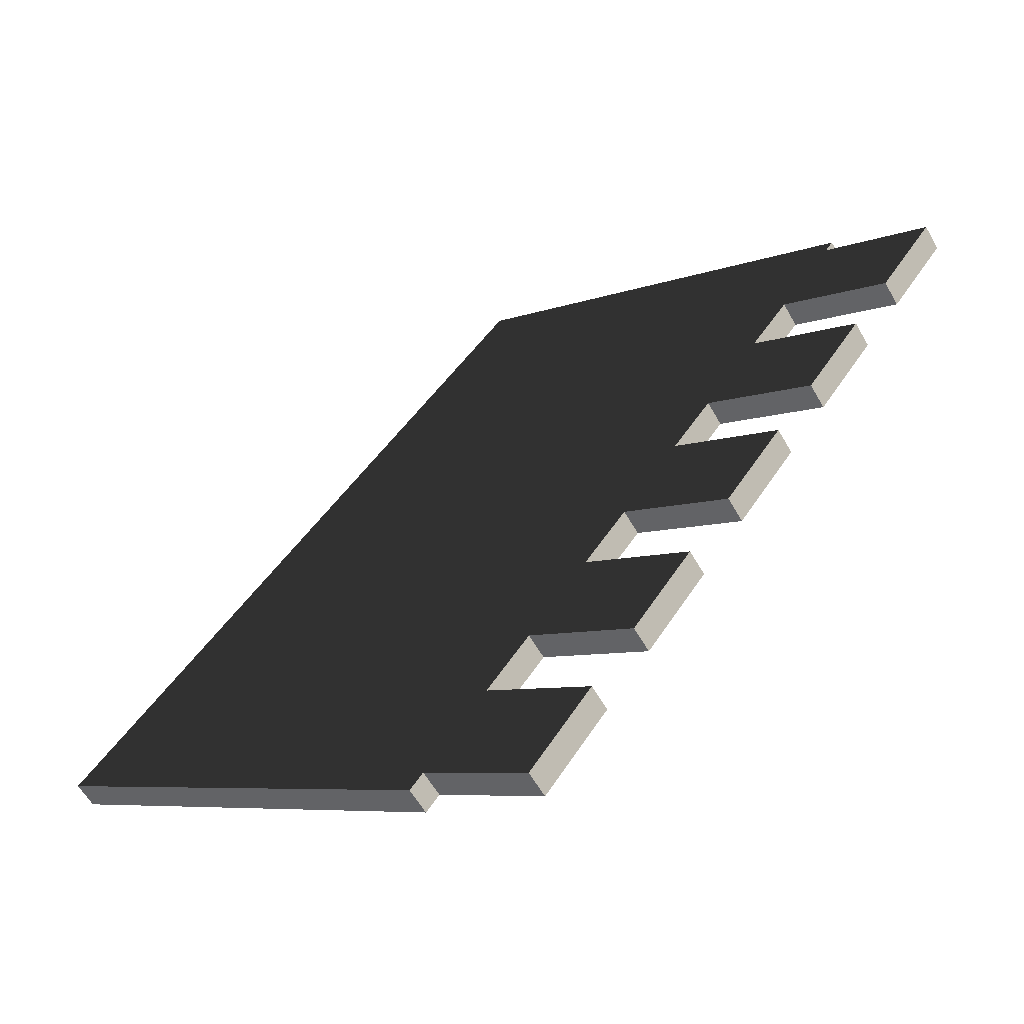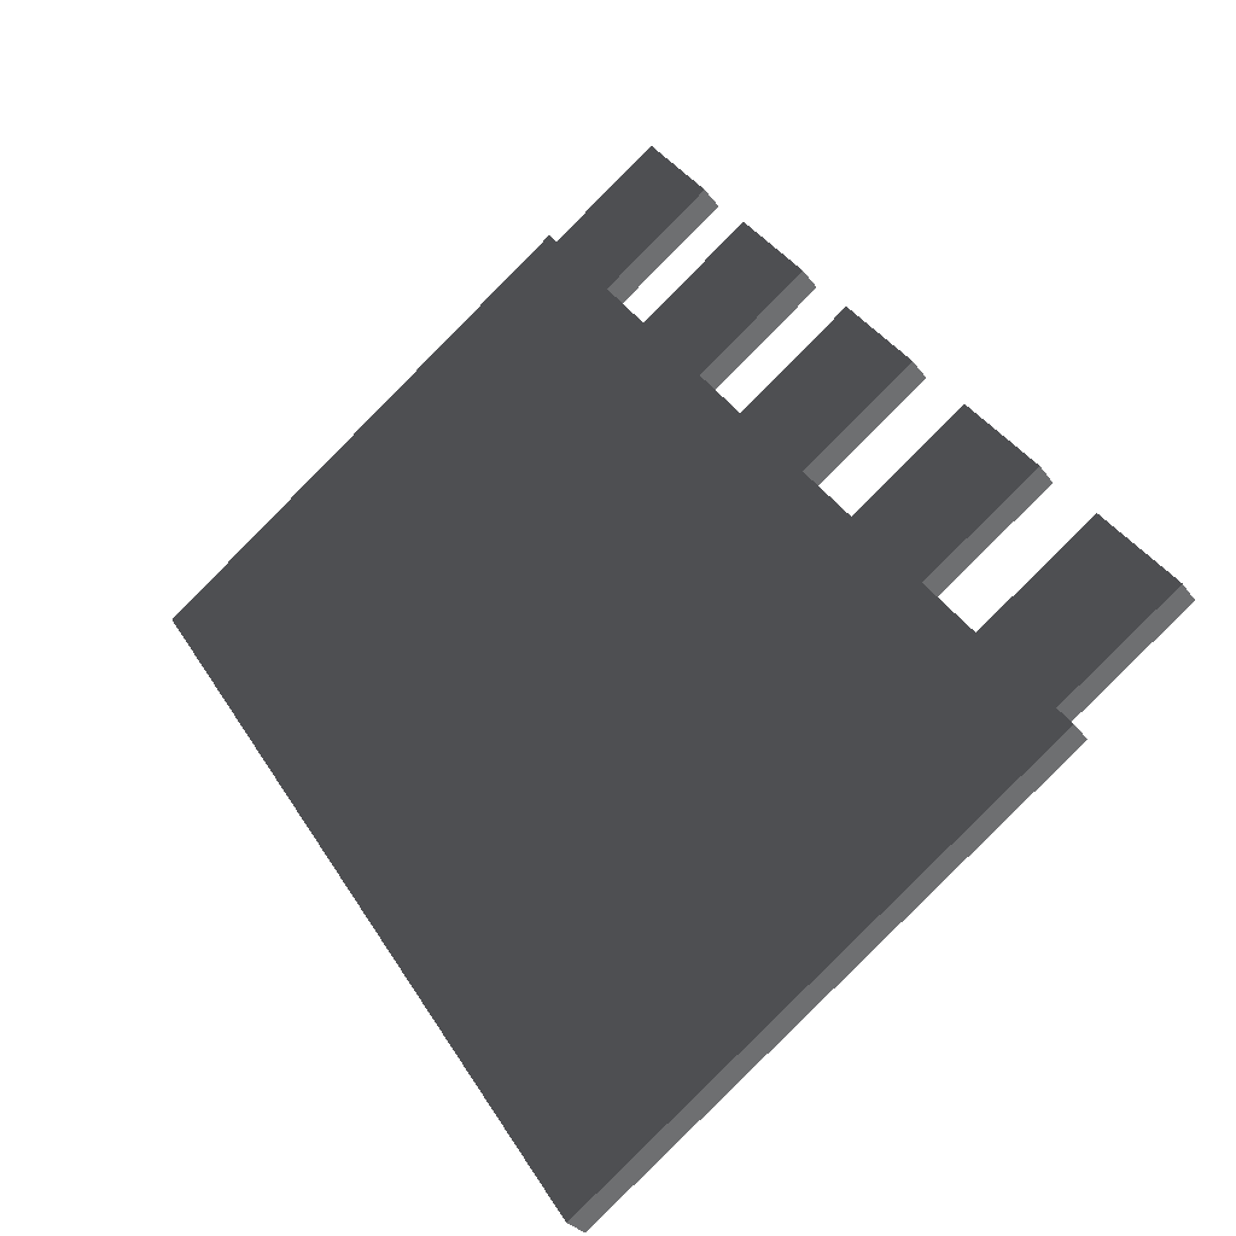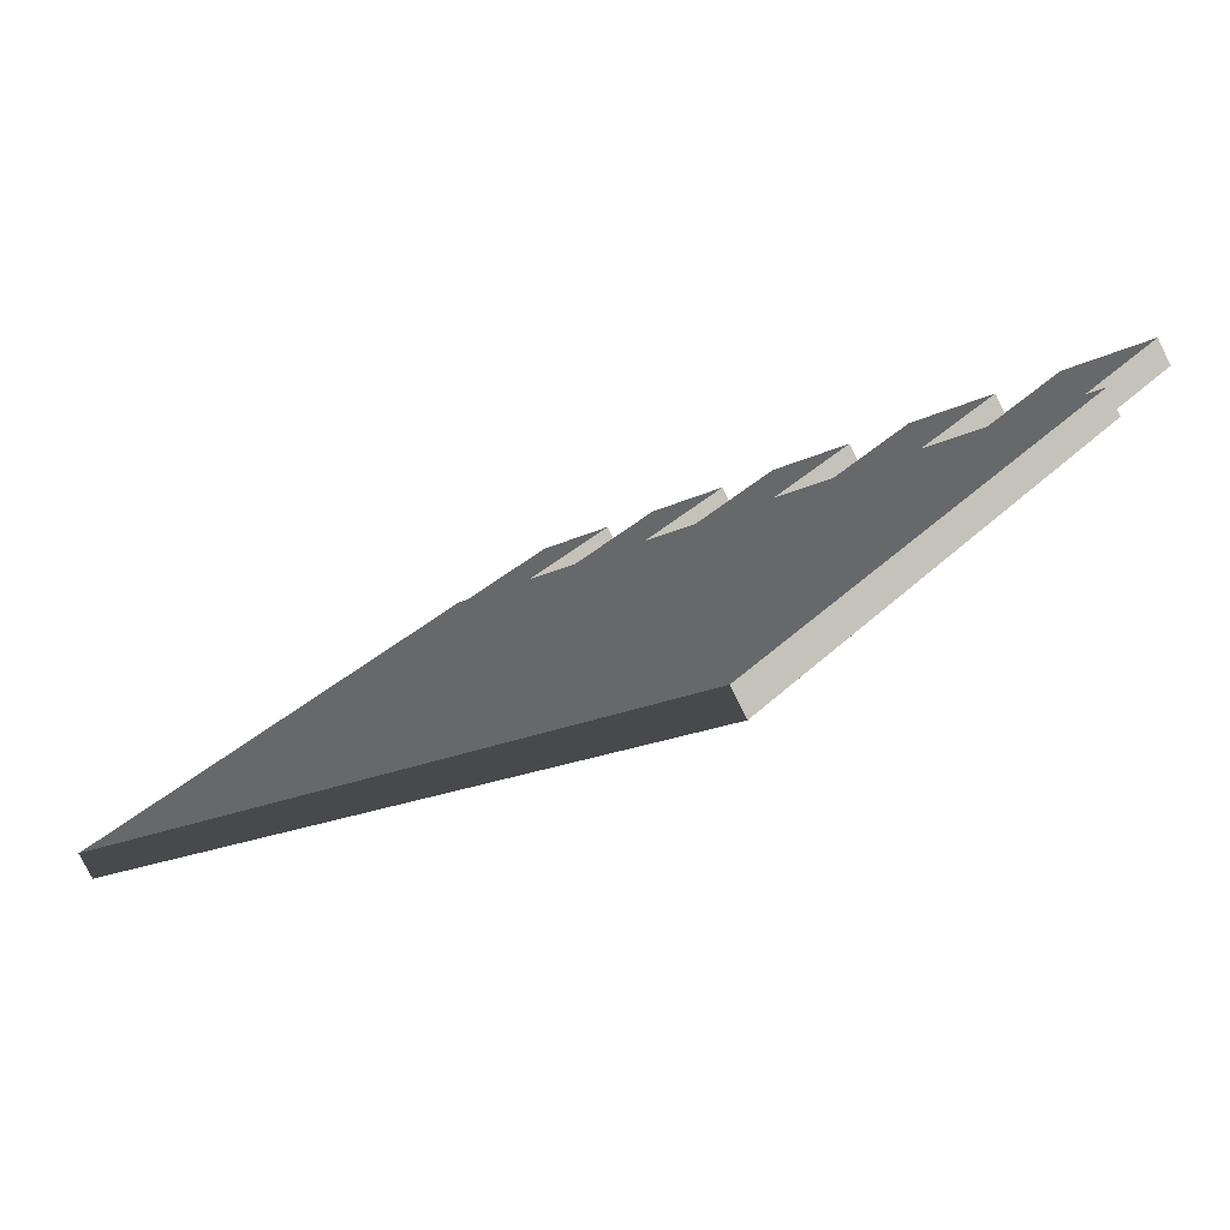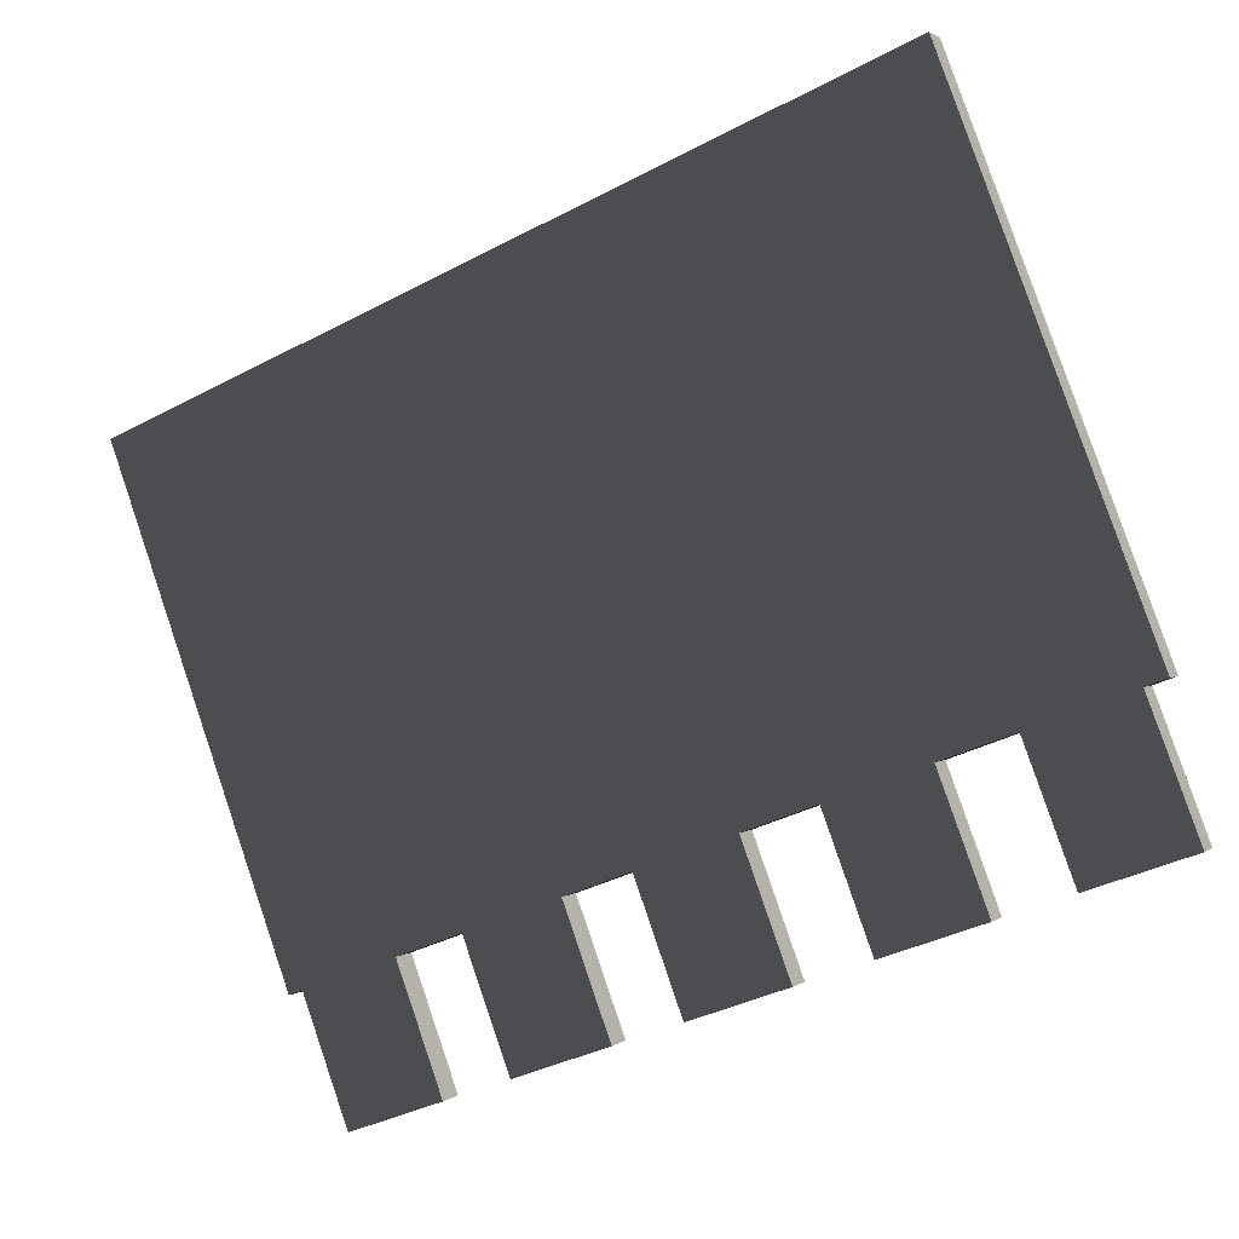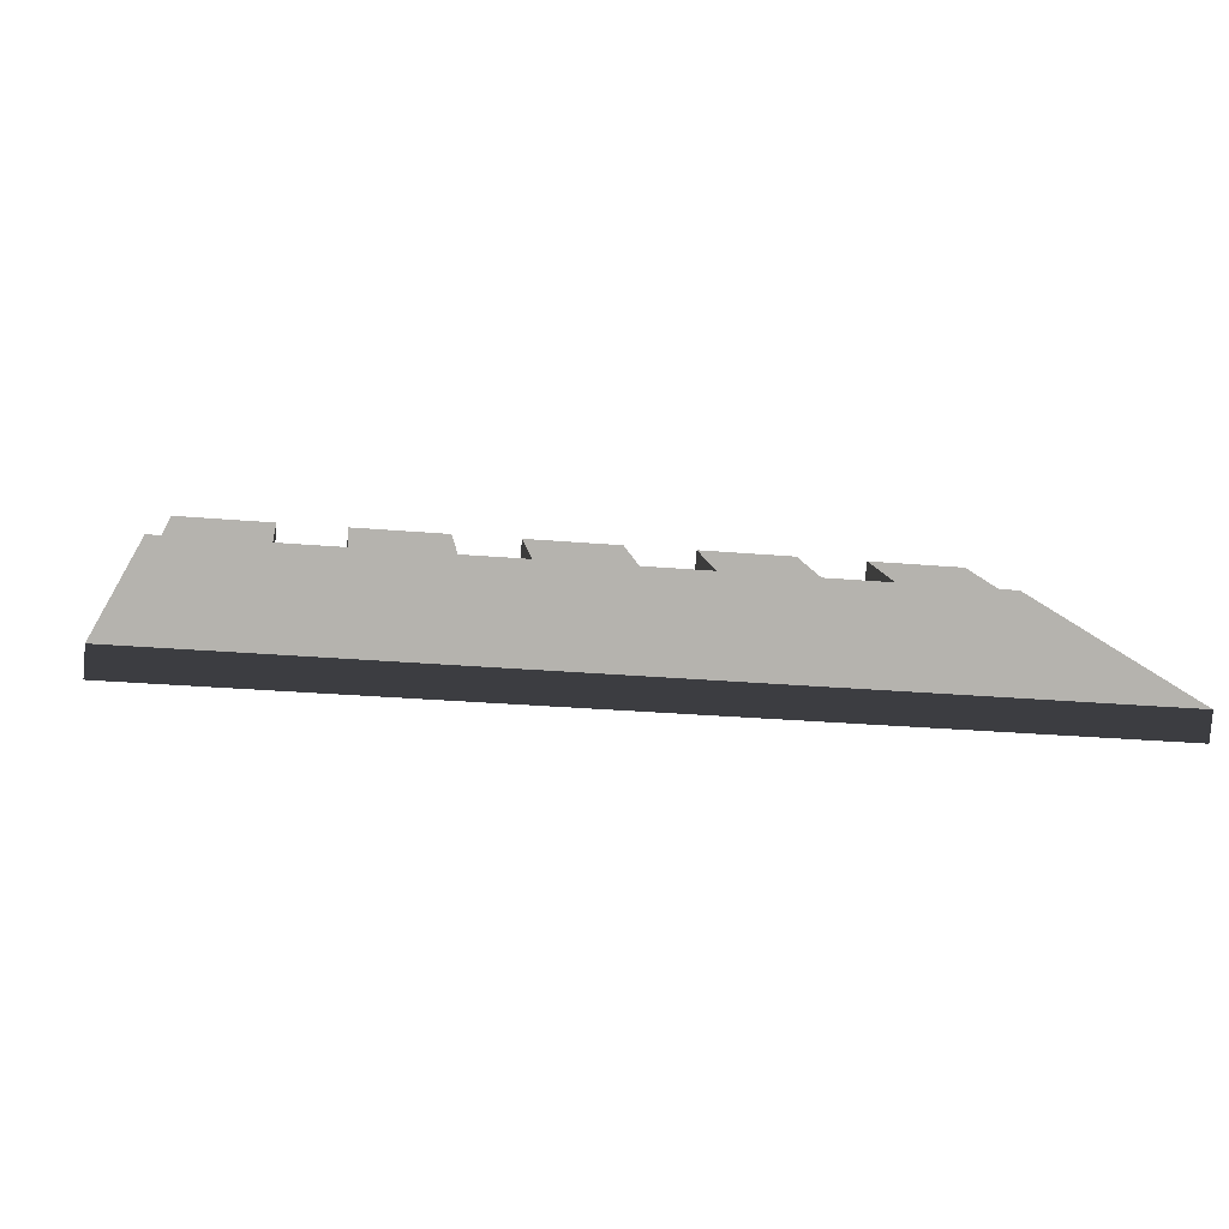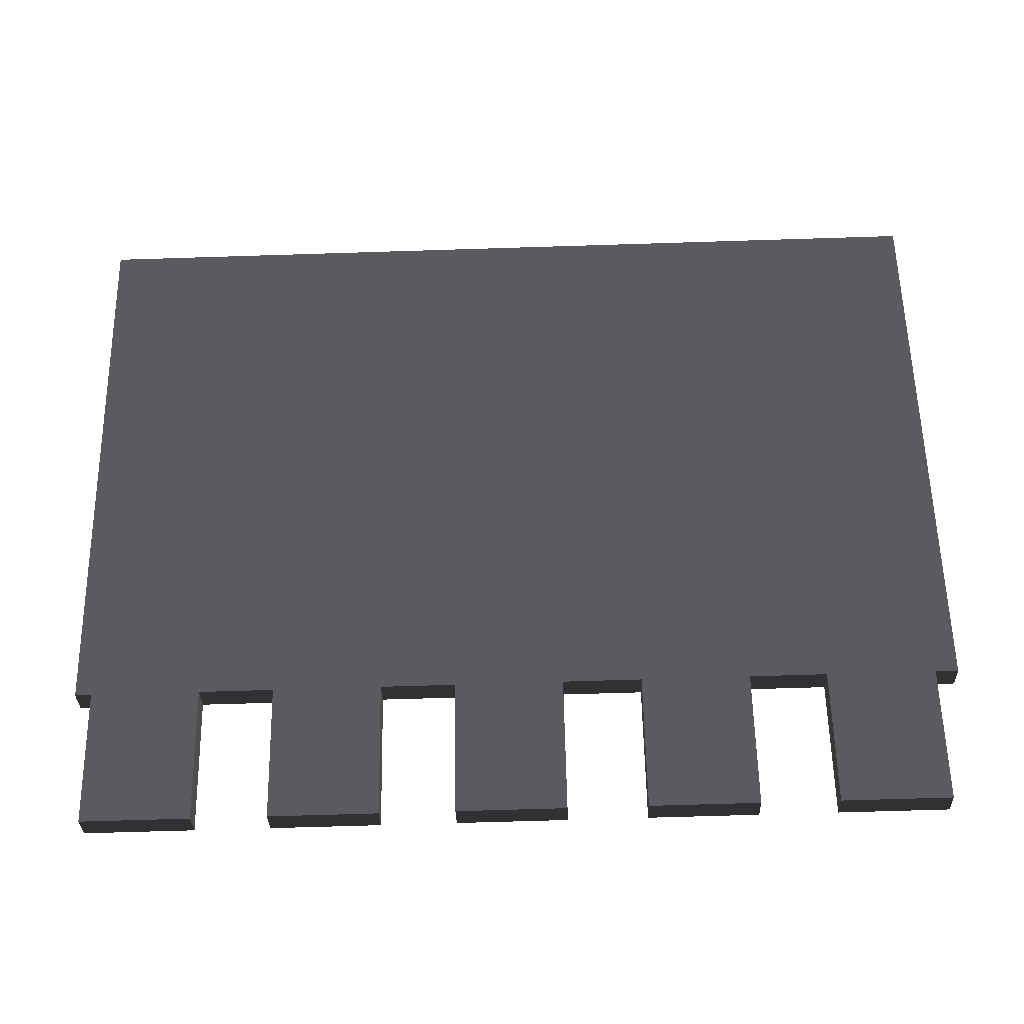
<metadata>
{"format":"obj","ext":"obj","renderer":"f3d","projection":"perspective","resolution":1024,"background":"white","views":[{"elev":47.7,"azim":-58.7,"up":"+Z"},{"elev":37.9,"azim":-118.7,"up":"+Z"},{"elev":-15.7,"azim":-131.7,"up":"+Z"},{"elev":-39.5,"azim":-147.1,"up":"+Y"},{"elev":-26.4,"azim":172.1,"up":"+Z"},{"elev":-68.8,"azim":-178.2,"up":"+Y"}]}
</metadata>
<code>
o Cube
v 0.6062 0.6441 -0.4531
v 0.6062 0.621 -0.4842
v -0.6163 0.621 -0.4842
v -0.6163 0.6441 -0.4531
v 0.6062 0.02206 0.007738
v 0.6062 -0.0009803 -0.02336
v -0.6163 -0.0009803 -0.02336
v -0.6163 0.02206 0.007738
f 1 2 3 4
f 5 8 7 6
f 1 5 6 2
f 2 6 7 3
f 3 7 8 4
f 5 1 4 8
o Cube.001
v -0.4356 0.02494 0.005606
v -0.4356 0.001897 -0.02549
v -0.5853 0.001897 -0.02549
v -0.5853 0.02494 0.005606
v -0.4356 -0.1305 0.1208
v -0.4356 -0.1536 0.08969
v -0.5853 -0.1536 0.08969
v -0.5853 -0.1305 0.1208
f 9 10 11 12
f 13 16 15 14
f 9 13 14 10
f 10 14 15 11
f 11 15 16 12
f 13 9 12 16
o Cube.002
v -0.1794 0.02494 0.005606
v -0.1794 0.001897 -0.02549
v -0.3291 0.001897 -0.02549
v -0.3291 0.02494 0.005606
v -0.1794 -0.1305 0.1208
v -0.1794 -0.1536 0.08969
v -0.3291 -0.1536 0.08969
v -0.3291 -0.1305 0.1208
f 17 18 19 20
f 21 24 23 22
f 17 21 22 18
f 18 22 23 19
f 19 23 24 20
f 21 17 20 24
o Cube.003
v 0.079 0.02494 0.005606
v 0.079 0.001897 -0.02549
v -0.07071 0.001897 -0.02549
v -0.0707 0.02494 0.005606
v 0.079 -0.1305 0.1208
v 0.079 -0.1536 0.08969
v -0.07071 -0.1536 0.08969
v -0.0707 -0.1305 0.1208
f 25 26 27 28
f 29 32 31 30
f 25 29 30 26
f 26 30 31 27
f 27 31 32 28
f 29 25 28 32
o Cube.004
v 0.3313 0.02494 0.005606
v 0.3313 0.001897 -0.02549
v 0.1816 0.001897 -0.02549
v 0.1816 0.02494 0.005606
v 0.3313 -0.1305 0.1208
v 0.3313 -0.1536 0.08969
v 0.1816 -0.1536 0.08969
v 0.1816 -0.1305 0.1208
f 33 34 35 36
f 37 40 39 38
f 33 37 38 34
f 34 38 39 35
f 35 39 40 36
f 37 33 36 40
o Cube.005
v 0.584 0.02494 0.005606
v 0.584 0.001897 -0.02549
v 0.4343 0.001897 -0.02549
v 0.4343 0.02494 0.005606
v 0.584 -0.1305 0.1208
v 0.584 -0.1536 0.08969
v 0.4343 -0.1536 0.08969
v 0.4343 -0.1305 0.1208
f 41 42 43 44
f 45 48 47 46
f 41 45 46 42
f 42 46 47 43
f 43 47 48 44
f 45 41 44 48

</code>
